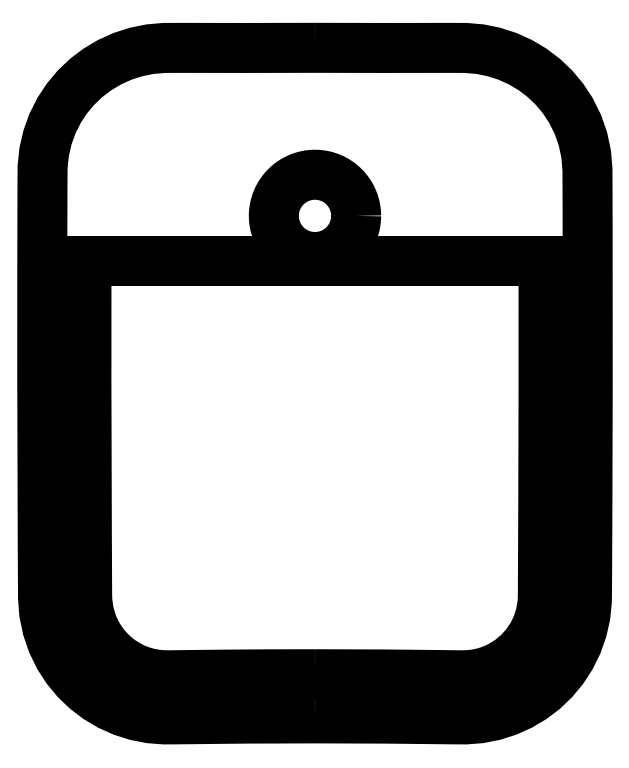
<metadata>
{"format":"dxf","ext":"dxf","renderer":"ezdxf+matplotlib","layout":"modelspace","background":"white","min_lineweight":24,"dpi":150}
</metadata>
<code>
0
SECTION
2
ENTITIES
0
POLYLINE
8
0
66
     1
10
0
20
0
30
0
70
   128
0
VERTEX
8
0
10
1.124e-07
20
137.1
30
0
0
VERTEX
8
0
10
-13.66
20
137.1
30
0
0
VERTEX
8
0
10
-27.31
20
137.1
30
0
0
VERTEX
8
0
10
-30.07
20
137.1
30
0
0
VERTEX
8
0
10
-32.88
20
136.9
30
0
0
VERTEX
8
0
10
-35.65
20
136.3
30
0
0
VERTEX
8
0
10
-38.34
20
135.4
30
0
0
VERTEX
8
0
10
-40.91
20
134.3
30
0
0
VERTEX
8
0
10
-43.34
20
132.8
30
0
0
VERTEX
8
0
10
-45.59
20
131.1
30
0
0
VERTEX
8
0
10
-47.63
20
129.2
30
0
0
VERTEX
8
0
10
-49.45
20
127
30
0
0
VERTEX
8
0
10
-51
20
124.7
30
0
0
VERTEX
8
0
10
-52.32
20
122
30
0
0
VERTEX
8
0
10
-53.32
20
119.3
30
0
0
VERTEX
8
0
10
-53.98
20
116.4
30
0
0
VERTEX
8
0
10
-54.29
20
113.4
30
0
0
VERTEX
8
0
10
-54.31
20
110.6
30
0
0
VERTEX
8
0
10
-54.33
20
107.7
30
0
0
VERTEX
8
0
10
-54.35
20
94.24
30
0
0
VERTEX
8
0
10
-54.36
20
70.19
30
0
0
VERTEX
8
0
10
-54.27
20
39.59
30
0
0
VERTEX
8
0
10
-54.26
20
36.59
30
0
0
VERTEX
8
0
10
-54.24
20
33.58
30
0
0
VERTEX
8
0
10
-54.22
20
30.58
30
0
0
VERTEX
8
0
10
-54.21
20
27.57
30
0
0
VERTEX
8
0
10
-53.97
20
24.47
30
0
0
VERTEX
8
0
10
-53.35
20
21.43
30
0
0
VERTEX
8
0
10
-52.34
20
18.49
30
0
0
VERTEX
8
0
10
-50.97
20
15.7
30
0
0
VERTEX
8
0
10
-49.44
20
13.33
30
0
0
VERTEX
8
0
10
-47.64
20
11.16
30
0
0
VERTEX
8
0
10
-45.6
20
9.2
30
0
0
VERTEX
8
0
10
-43.35
20
7.491
30
0
0
VERTEX
8
0
10
-40.92
20
6.049
30
0
0
VERTEX
8
0
10
-38.34
20
4.894
30
0
0
VERTEX
8
0
10
-35.65
20
4.041
30
0
0
VERTEX
8
0
10
-32.88
20
3.496
30
0
0
VERTEX
8
0
10
-30.07
20
3.274
30
0
0
VERTEX
8
0
10
-27.31
20
3.291
30
0
0
VERTEX
8
0
10
-13.65
20
3.437
30
0
0
VERTEX
8
0
10
-4.385e-06
20
3.477
30
0
0
SEQEND
8
0
0
CIRCLE
8
0
10
0
20
103.6
30
0
40
8.2
0
POLYLINE
8
0
66
     1
10
0
20
0
30
0
70
   128
0
VERTEX
8
0
10
-45.55
20
94.72
30
0
0
VERTEX
8
0
10
-45.56
20
70.19
30
0
0
VERTEX
8
0
10
-45.47
20
39.62
30
0
0
VERTEX
8
0
10
-45.46
20
37.94
30
0
0
VERTEX
8
0
10
-45.45
20
36.26
30
0
0
VERTEX
8
0
10
-45.45
20
34.58
30
0
0
VERTEX
8
0
10
-45.44
20
32.9
30
0
0
VERTEX
8
0
10
-45.43
20
31.21
30
0
0
VERTEX
8
0
10
-45.42
20
29.53
30
0
0
VERTEX
8
0
10
-45.41
20
27.87
30
0
0
VERTEX
8
0
10
-45.37
20
26.73
30
0
0
VERTEX
8
0
10
-45.02
20
24.41
30
0
0
VERTEX
8
0
10
-44.34
20
22.17
30
0
0
VERTEX
8
0
10
-43.33
20
20.06
30
0
0
VERTEX
8
0
10
-42.07
20
18.18
30
0
0
VERTEX
8
0
10
-40.55
20
16.5
30
0
0
VERTEX
8
0
10
-38.8
20
15.05
30
0
0
VERTEX
8
0
10
-36.87
20
13.86
30
0
0
VERTEX
8
0
10
-35.69
20
13.31
30
0
0
VERTEX
8
0
10
-34.47
20
12.86
30
0
0
VERTEX
8
0
10
-33.22
20
12.5
30
0
0
VERTEX
8
0
10
-31.94
20
12.25
30
0
0
VERTEX
8
0
10
-30.64
20
12.11
30
0
0
VERTEX
8
0
10
-29.32
20
12.06
30
0
0
VERTEX
8
0
10
-27.43
20
12.09
30
0
0
VERTEX
8
0
10
-18.29
20
12.2
30
0
0
VERTEX
8
0
10
-9.142
20
12.26
30
0
0
VERTEX
8
0
10
4.385e-05
20
12.28
30
0
0
SEQEND
8
0
0
POLYLINE
8
0
66
     1
10
0
20
0
30
0
70
   128
0
VERTEX
8
0
10
4.385e-05
20
12.28
30
0
0
VERTEX
8
0
10
13.72
20
12.24
30
0
0
VERTEX
8
0
10
27.43
20
12.09
30
0
0
VERTEX
8
0
10
29.33
20
12.06
30
0
0
VERTEX
8
0
10
30.65
20
12.11
30
0
0
VERTEX
8
0
10
31.94
20
12.25
30
0
0
VERTEX
8
0
10
33.22
20
12.5
30
0
0
VERTEX
8
0
10
34.47
20
12.86
30
0
0
VERTEX
8
0
10
35.69
20
13.31
30
0
0
VERTEX
8
0
10
36.87
20
13.86
30
0
0
VERTEX
8
0
10
38.8
20
15.05
30
0
0
VERTEX
8
0
10
40.55
20
16.5
30
0
0
VERTEX
8
0
10
42.07
20
18.18
30
0
0
VERTEX
8
0
10
43.33
20
20.06
30
0
0
VERTEX
8
0
10
44.26
20
21.97
30
0
0
VERTEX
8
0
10
44.92
20
23.99
30
0
0
VERTEX
8
0
10
45.31
20
26.08
30
0
0
VERTEX
8
0
10
45.39
20
27.07
30
0
0
VERTEX
8
0
10
45.42
20
28.2
30
0
0
VERTEX
8
0
10
45.42
20
29.71
30
0
0
VERTEX
8
0
10
45.43
20
31.22
30
0
0
VERTEX
8
0
10
45.44
20
32.72
30
0
0
VERTEX
8
0
10
45.5
20
46.18
30
0
0
VERTEX
8
0
10
45.56
20
70.19
30
0
0
VERTEX
8
0
10
45.55
20
94.72
30
0
0
SEQEND
8
0
0
POLYLINE
8
0
66
     1
10
0
20
0
30
0
70
   128
0
VERTEX
8
0
10
-4.385e-06
20
3.477
30
0
0
VERTEX
8
0
10
13.65
20
3.437
30
0
0
VERTEX
8
0
10
27.31
20
3.291
30
0
0
VERTEX
8
0
10
30.07
20
3.274
30
0
0
VERTEX
8
0
10
32.88
20
3.495
30
0
0
VERTEX
8
0
10
35.65
20
4.04
30
0
0
VERTEX
8
0
10
38.34
20
4.893
30
0
0
VERTEX
8
0
10
40.92
20
6.048
30
0
0
VERTEX
8
0
10
43.35
20
7.49
30
0
0
VERTEX
8
0
10
45.6
20
9.199
30
0
0
VERTEX
8
0
10
47.63
20
11.15
30
0
0
VERTEX
8
0
10
49.43
20
13.33
30
0
0
VERTEX
8
0
10
50.97
20
15.7
30
0
0
VERTEX
8
0
10
52.28
20
18.35
30
0
0
VERTEX
8
0
10
53.26
20
21.13
30
0
0
VERTEX
8
0
10
53.91
20
24.01
30
0
0
VERTEX
8
0
10
54.19
20
26.95
30
0
0
VERTEX
8
0
10
54.22
20
29.83
30
0
0
VERTEX
8
0
10
54.24
20
32.69
30
0
0
VERTEX
8
0
10
54.3
20
46.15
30
0
0
VERTEX
8
0
10
54.36
20
70.19
30
0
0
VERTEX
8
0
10
54.34
20
100.8
30
0
0
VERTEX
8
0
10
54.33
20
103.8
30
0
0
VERTEX
8
0
10
54.33
20
106.8
30
0
0
VERTEX
8
0
10
54.32
20
109.8
30
0
0
VERTEX
8
0
10
54.31
20
112.8
30
0
0
VERTEX
8
0
10
54.05
20
115.9
30
0
0
VERTEX
8
0
10
53.41
20
119
30
0
0
VERTEX
8
0
10
52.38
20
121.9
30
0
0
VERTEX
8
0
10
51
20
124.7
30
0
0
VERTEX
8
0
10
49.45
20
127
30
0
0
VERTEX
8
0
10
47.63
20
129.2
30
0
0
VERTEX
8
0
10
45.59
20
131.1
30
0
0
VERTEX
8
0
10
43.34
20
132.8
30
0
0
VERTEX
8
0
10
40.91
20
134.3
30
0
0
VERTEX
8
0
10
38.34
20
135.4
30
0
0
VERTEX
8
0
10
35.65
20
136.3
30
0
0
VERTEX
8
0
10
32.88
20
136.9
30
0
0
VERTEX
8
0
10
30.07
20
137.1
30
0
0
VERTEX
8
0
10
27.31
20
137.1
30
0
0
VERTEX
8
0
10
13.66
20
137.1
30
0
0
VERTEX
8
0
10
1.124e-07
20
137.1
30
0
0
SEQEND
8
0
0
LINE
8
0
10
-45.55
20
94.72
30
0
11
45.55
21
94.72
31
0
0
ENDSEC
0
EOF

</code>
